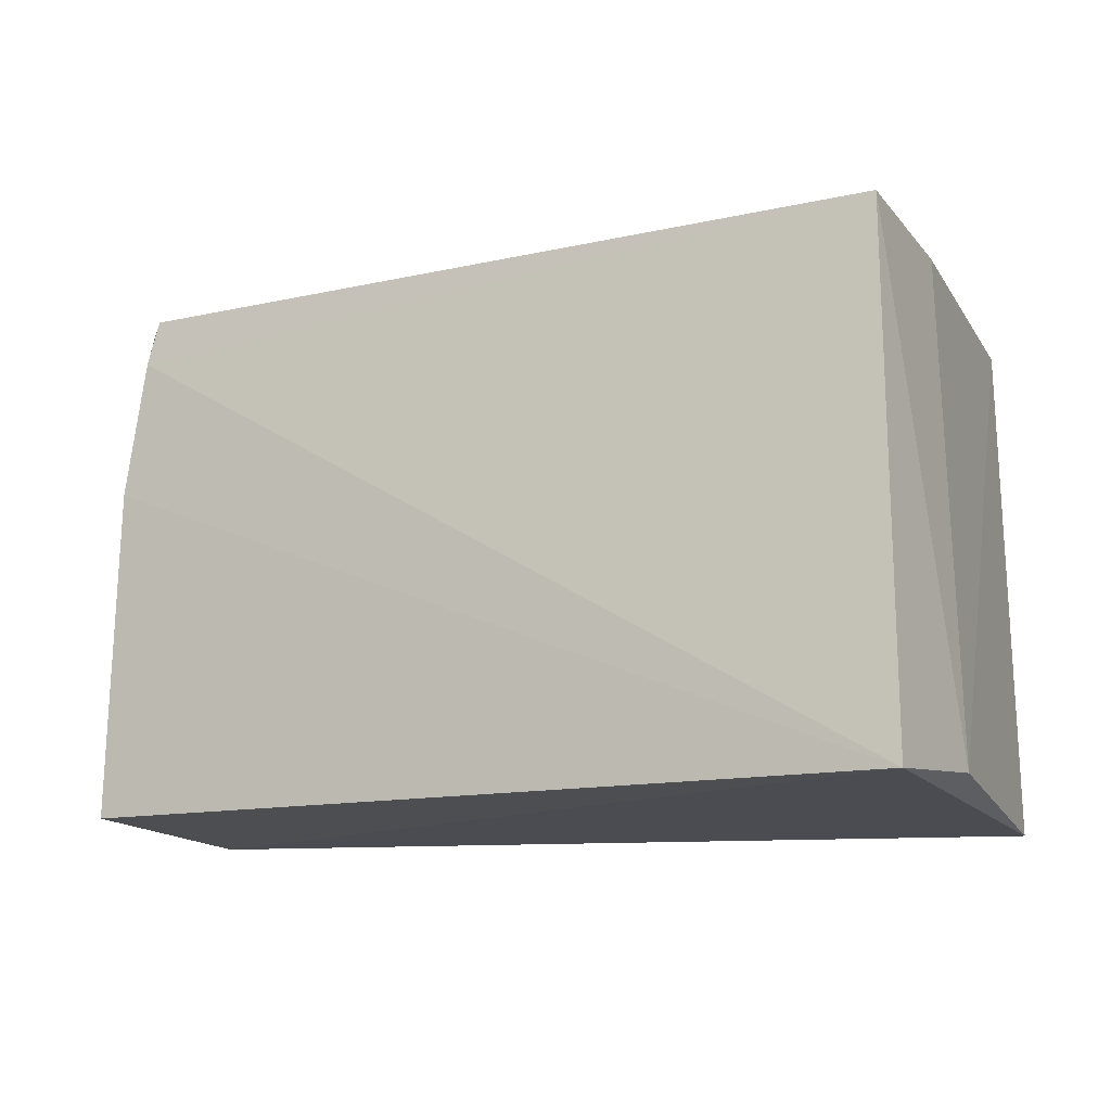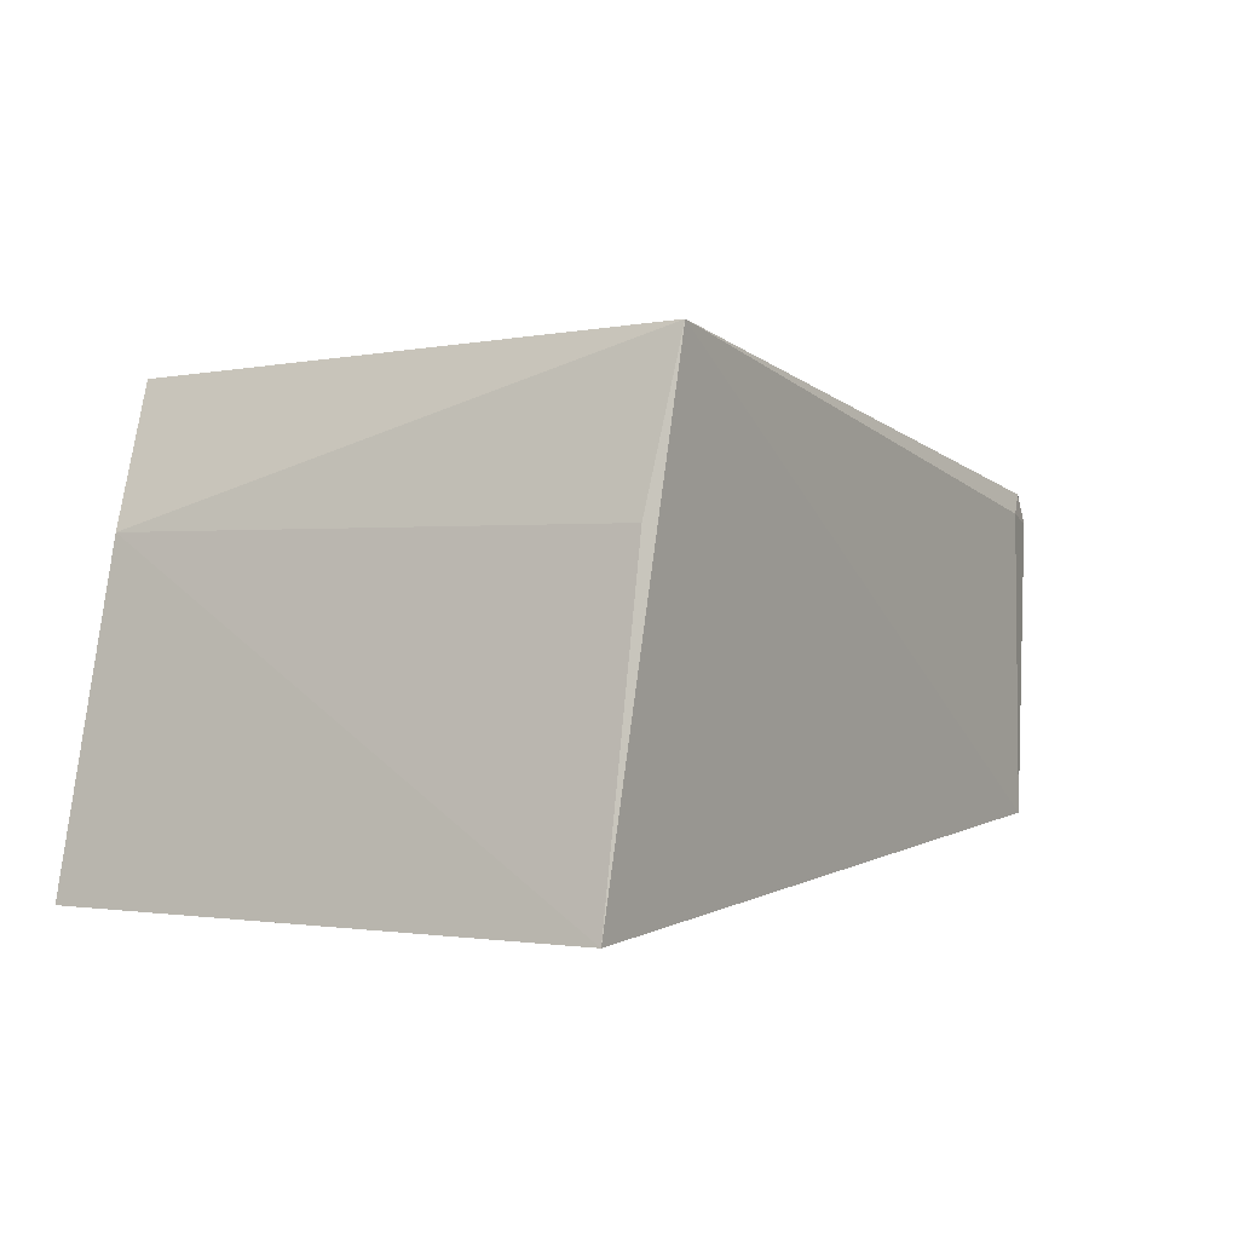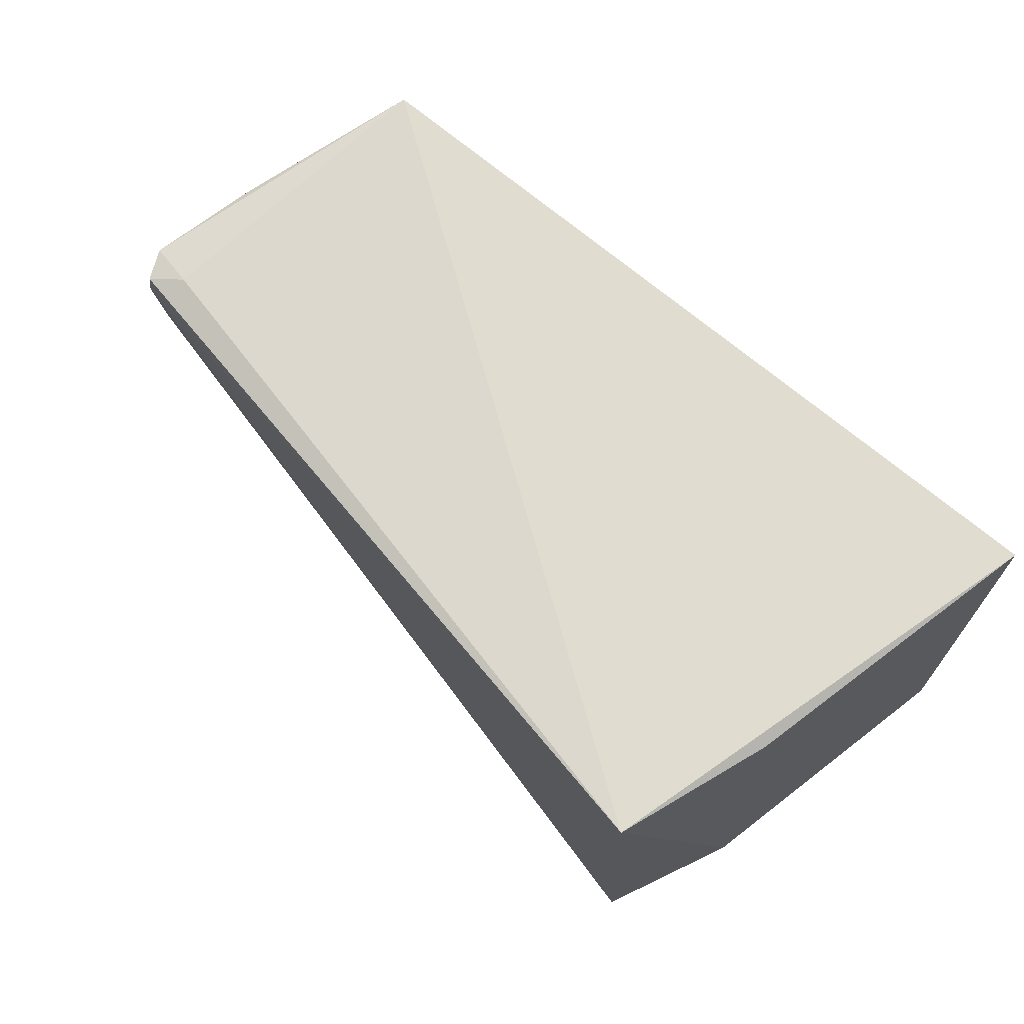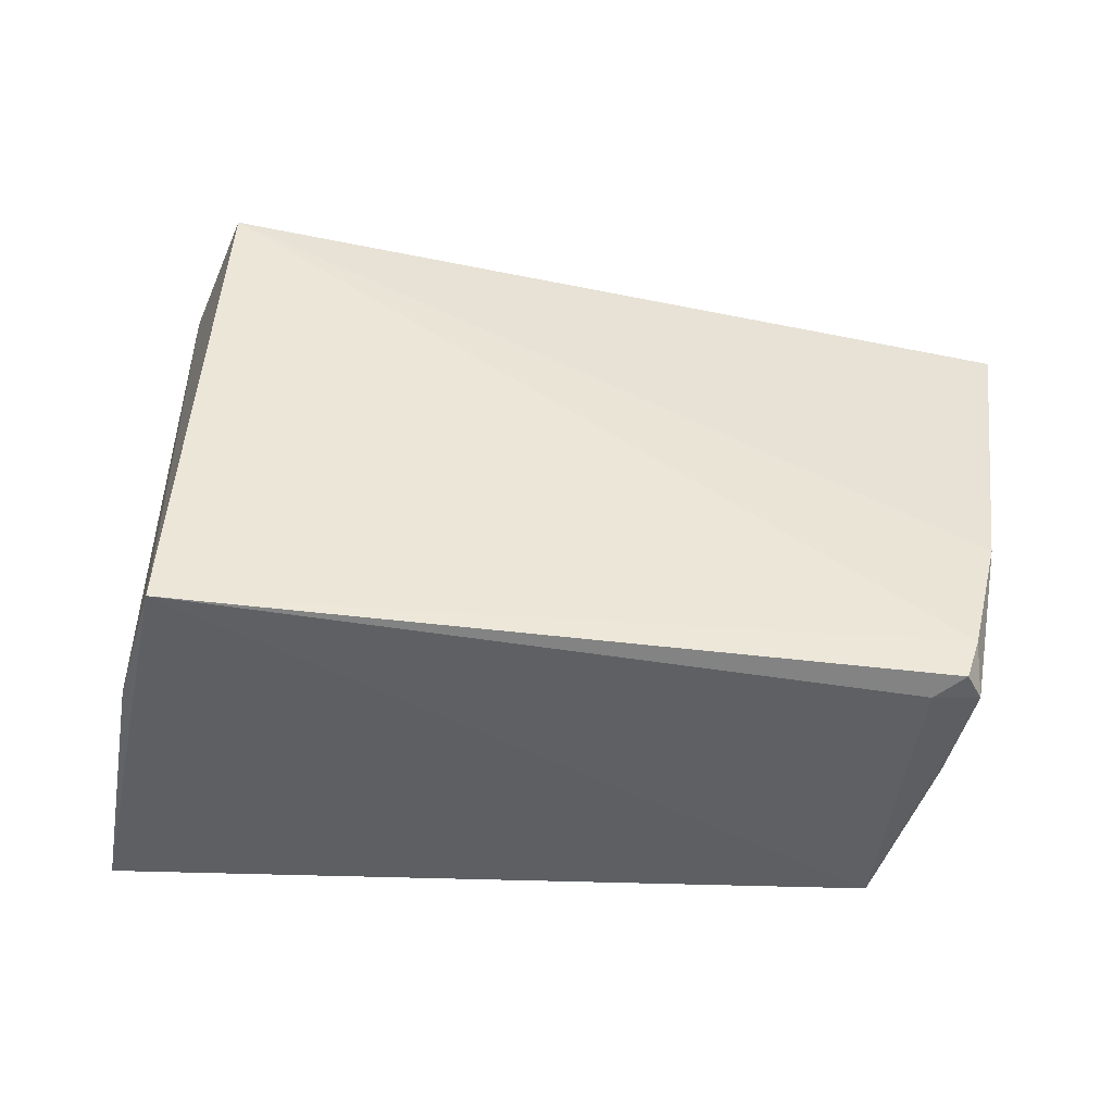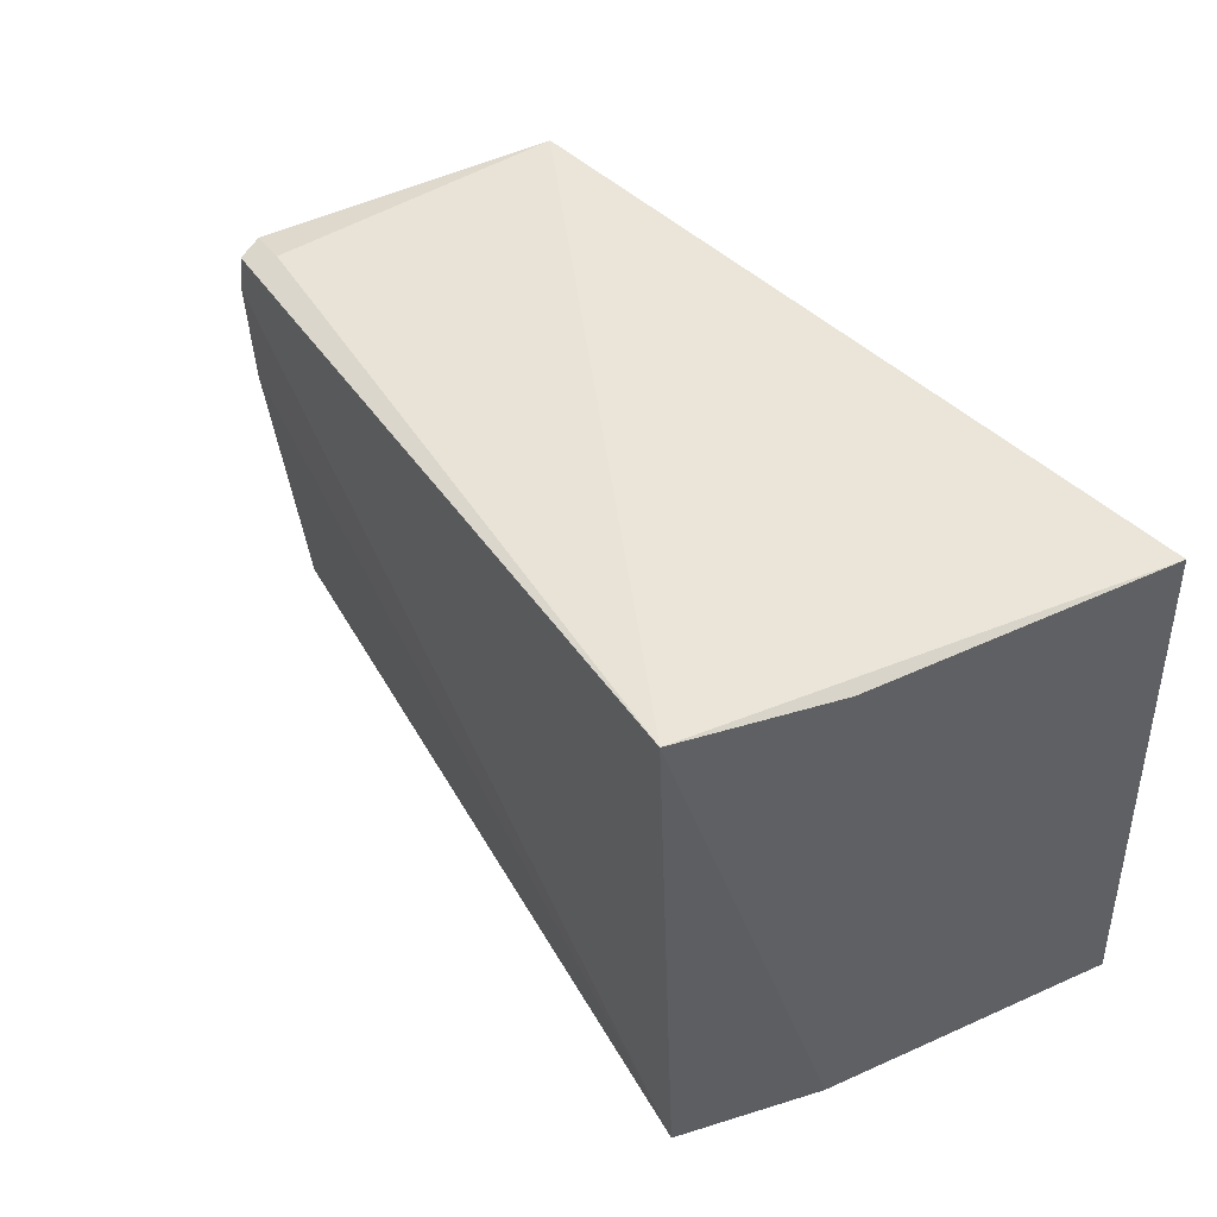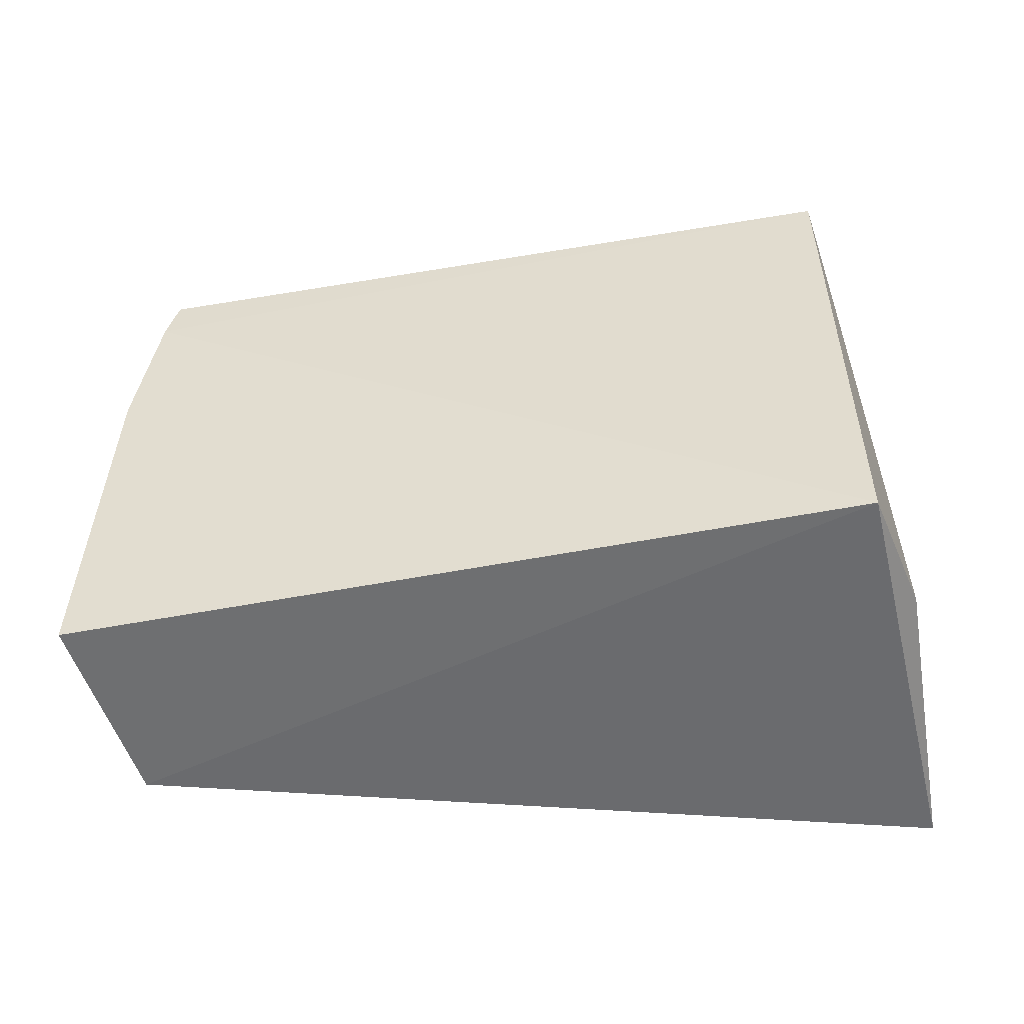
<metadata>
{"format":"obj","ext":"obj","renderer":"f3d","projection":"perspective","resolution":1024,"background":"white","views":[{"elev":-14.9,"azim":-169.0,"up":"+Z"},{"elev":1.0,"azim":-58.4,"up":"+Y"},{"elev":70.8,"azim":-137.7,"up":"+Z"},{"elev":48.5,"azim":3.1,"up":"+Y"},{"elev":44.9,"azim":-129.0,"up":"+Z"},{"elev":37.3,"azim":179.6,"up":"+Y"}]}
</metadata>
<code>
v -0.1622 0.005305 0.02095
v -0.1613 0.001037 0.0207
v -0.1587 0.003316 0.002642
v -0.1877 0.009163 0.002642
v -0.1913 -0.00655 0.02152
v -0.1606 0.005939 0.01899
v -0.1633 -0.005372 0.02155
v -0.1876 0.00996 0.02187
v -0.1916 -0.006759 0.002497
v -0.1597 0.005225 0.01424
v -0.1605 0.004977 0.02061
v -0.1622 -0.004423 0.01945
v -0.1611 0.006041 0.02058
v -0.1611 -0.004017 0.002379
v -0.1897 0.00437 0.003174
v -0.1892 0.004452 0.0215
f 8 6 4
f 8 7 1
f 8 5 7
f 9 7 5
f 10 3 4
f 10 4 6
f 11 10 6
f 11 2 10
f 11 7 2
f 11 1 7
f 12 2 7
f 12 10 2
f 12 3 10
f 13 8 1
f 13 6 8
f 13 11 6
f 13 1 11
f 14 9 4
f 14 4 3
f 14 3 12
f 14 12 7
f 14 7 9
f 15 8 4
f 15 4 9
f 15 9 5
f 16 15 5
f 16 5 8
f 16 8 15

</code>
